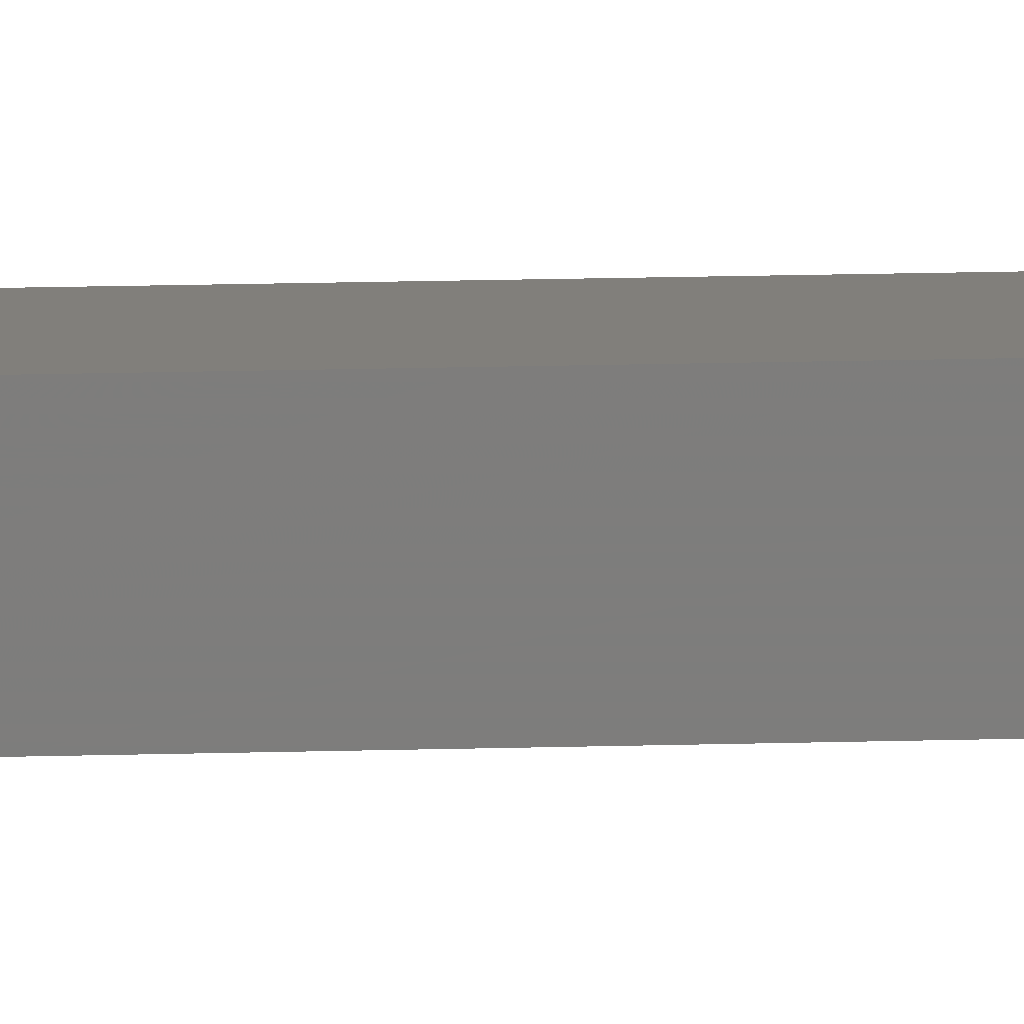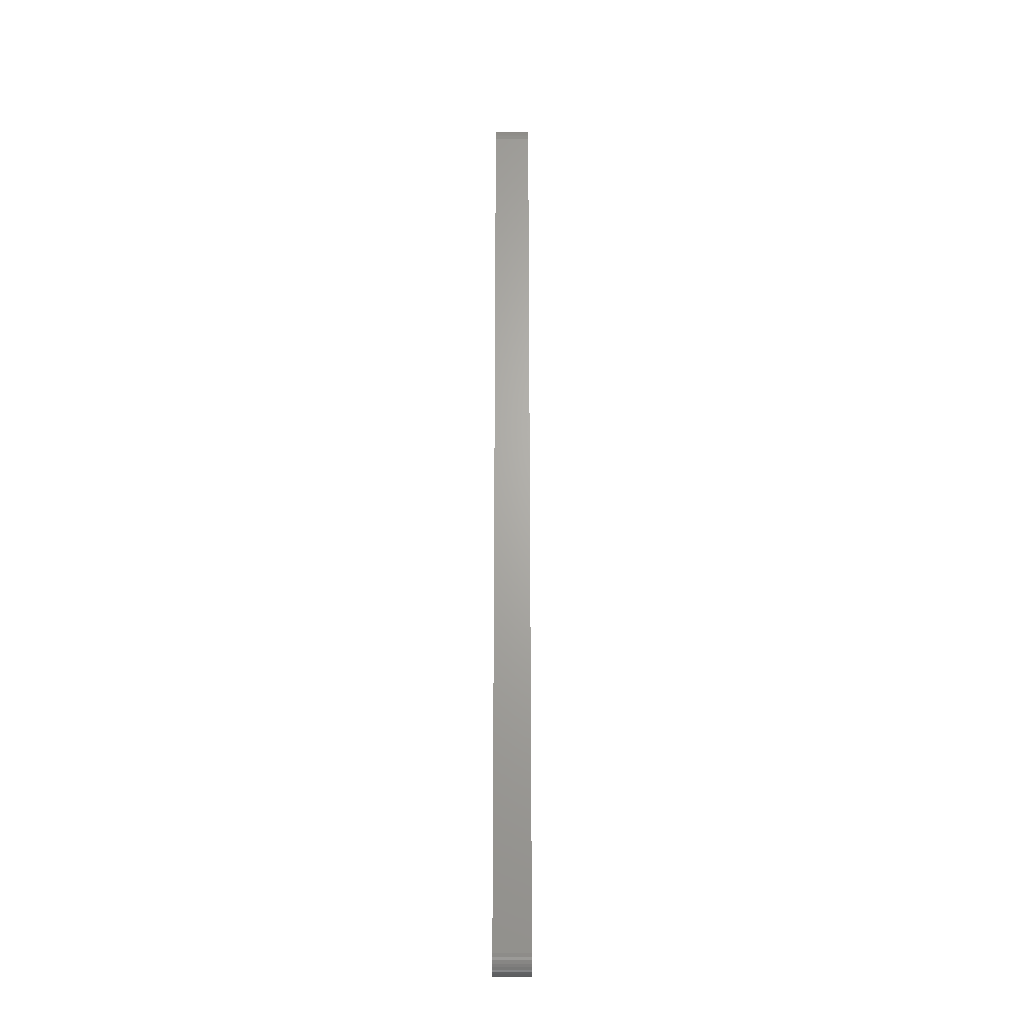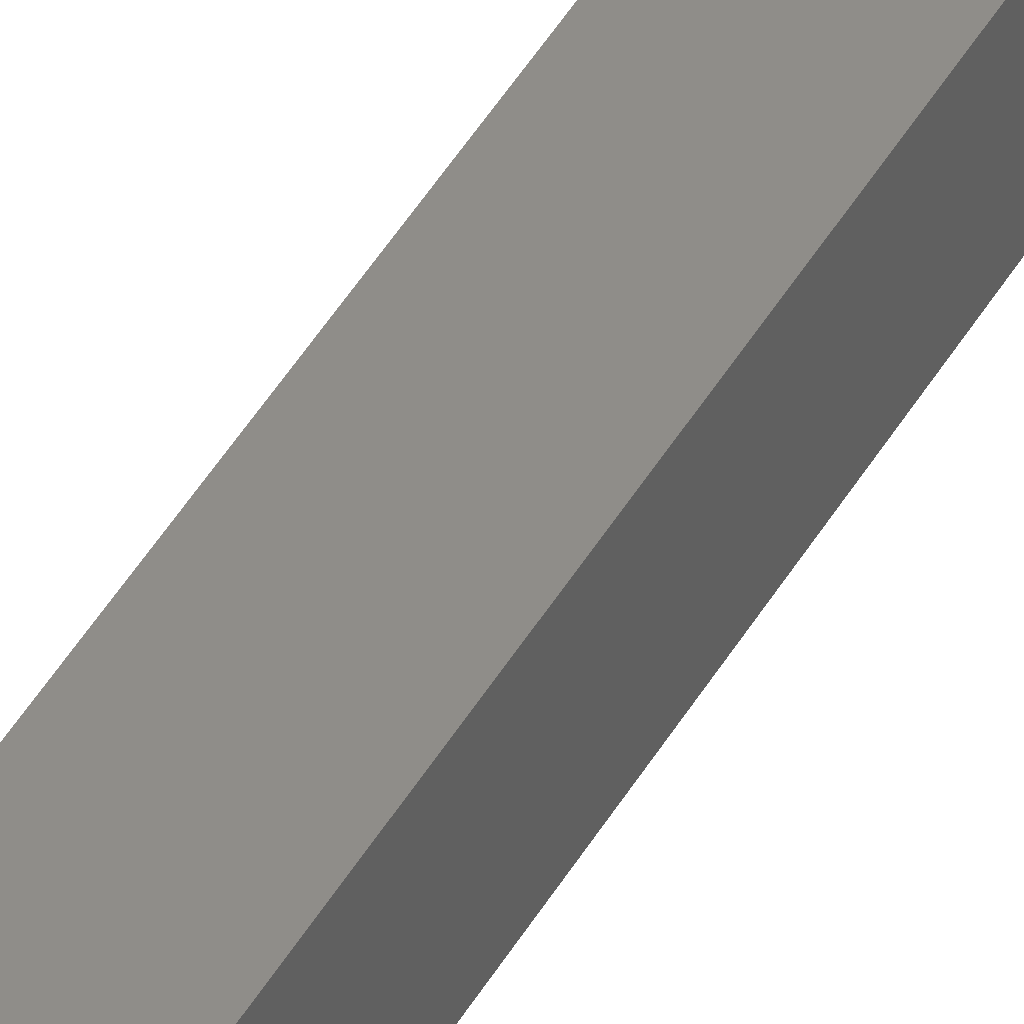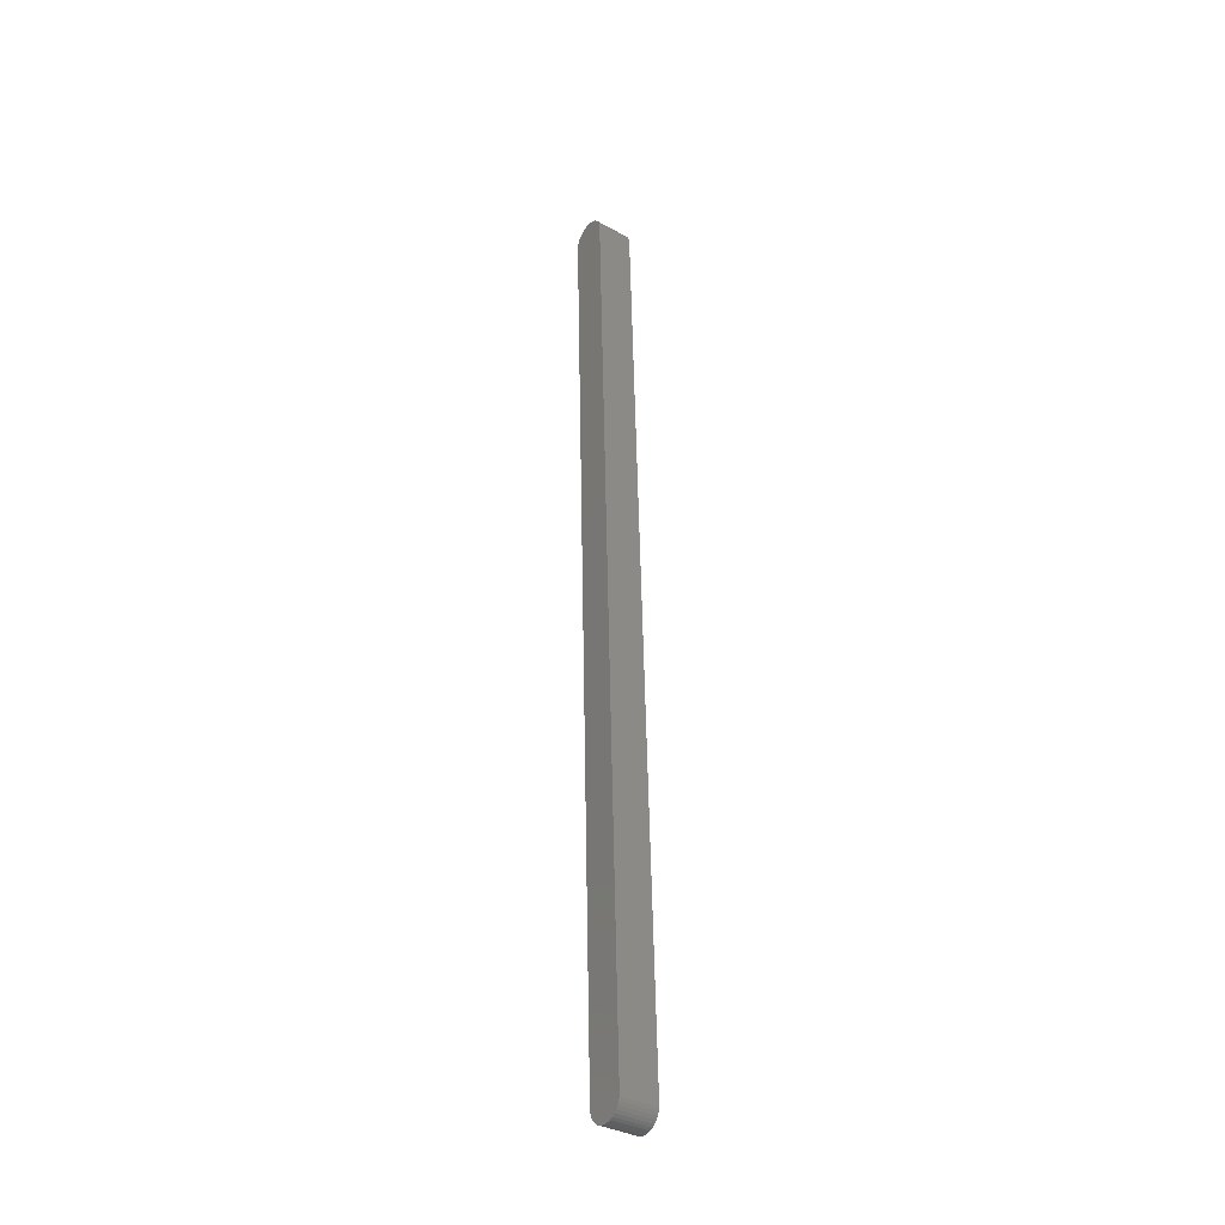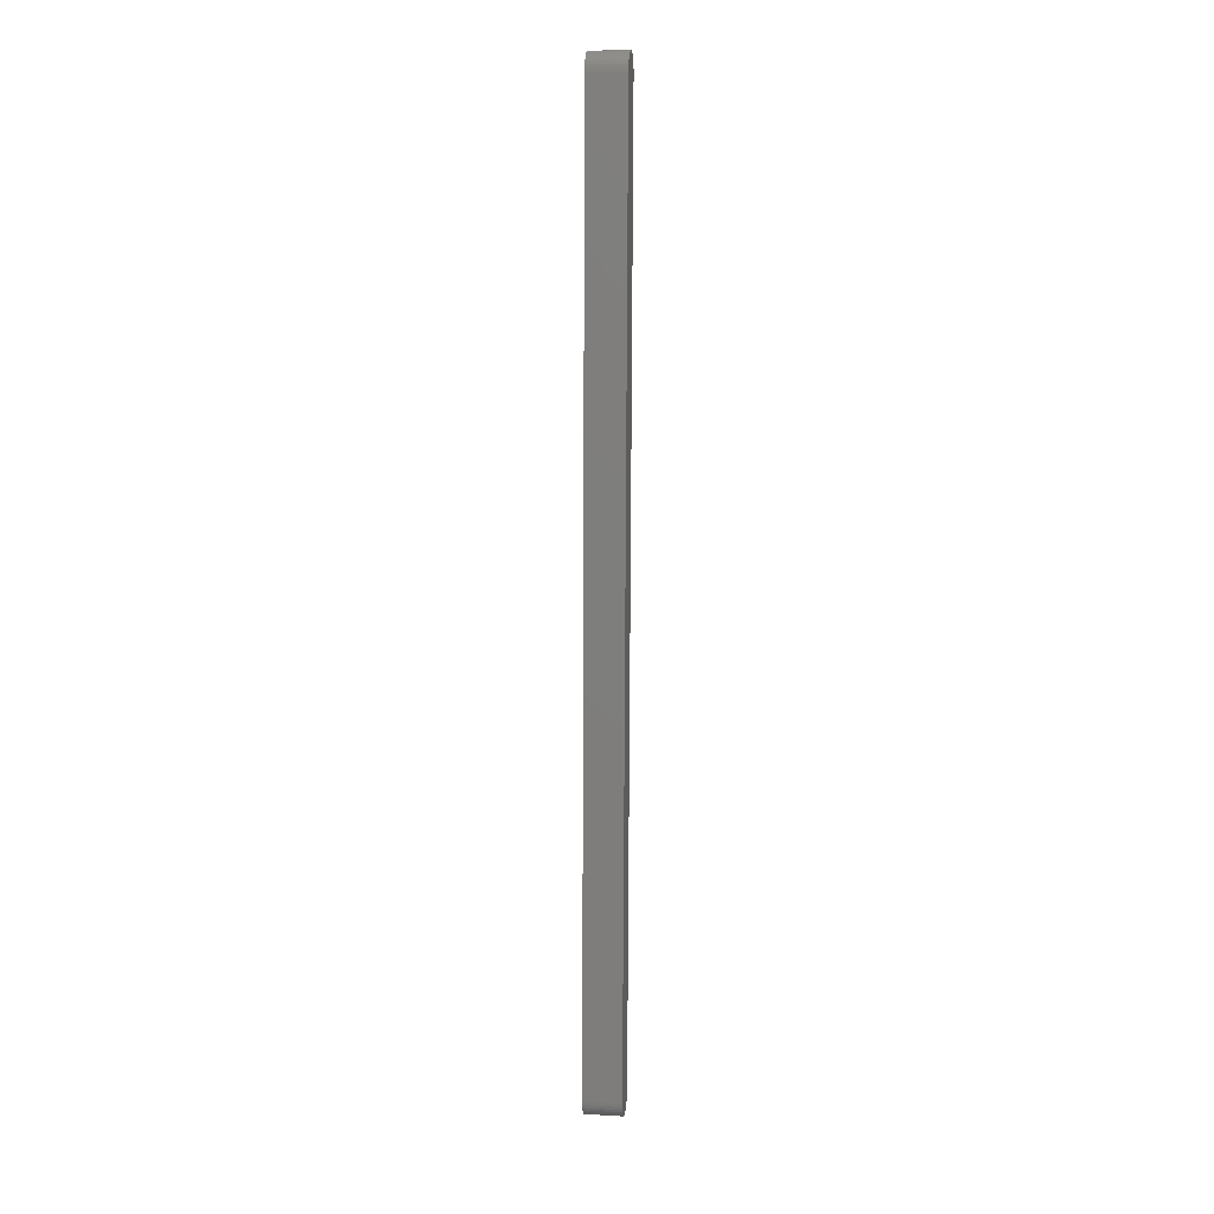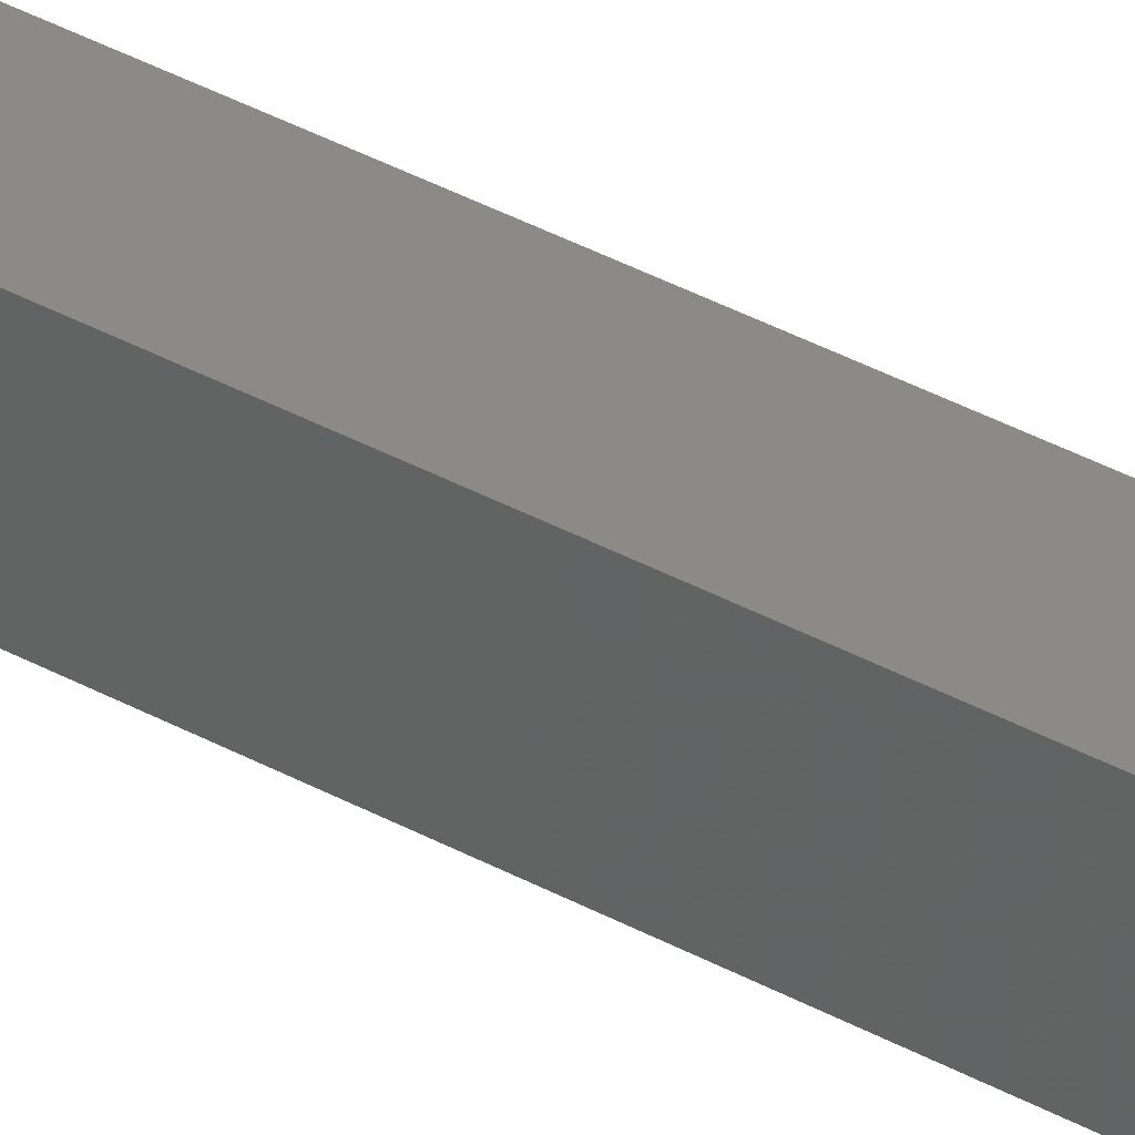
<metadata>
{"format":"stl","ext":"stl","renderer":"f3d","projection":"perspective","resolution":1024,"background":"white","views":[{"elev":13.4,"azim":-92.3,"up":"+Y"},{"elev":-21.9,"azim":-90.3,"up":"+Z"},{"elev":41.4,"azim":-151.5,"up":"+Y"},{"elev":-34.9,"azim":-126.5,"up":"+Z"},{"elev":12.4,"azim":-82.5,"up":"+Z"},{"elev":32.0,"azim":-49.0,"up":"+Y"}]}
</metadata>
<code>
# stl→obj: 76 verts, 148 faces
v 3.773 -0.66 0.05988
v 3.773 -0.62 0.05988
v 3.806 -0.66 1.049
v 3.806 -0.62 1.049
v 3.773 -0.66 0.05642
v 3.773 -0.62 0.05642
v 3.772 -0.66 0.05308
v 3.772 -0.62 0.05308
v 3.77 -0.66 0.04997
v 3.77 -0.62 0.04997
v 3.768 -0.66 0.04718
v 3.768 -0.62 0.04718
v 3.766 -0.66 0.0448
v 3.766 -0.62 0.0448
v 3.763 -0.66 0.0429
v 3.763 -0.62 0.0429
v 3.759 -0.66 0.04153
v 3.759 -0.62 0.04153
v 3.756 -0.66 0.04074
v 3.756 -0.62 0.04074
v 3.753 -0.66 0.04055
v 3.753 -0.62 0.04055
v 3.749 -0.66 0.04097
v 3.749 -0.62 0.04097
v 3.746 -0.66 0.04198
v 3.746 -0.62 0.04198
v 3.743 -0.66 0.04356
v 3.743 -0.62 0.04356
v 3.74 -0.66 0.04565
v 3.74 -0.62 0.04565
v 3.738 -0.66 0.04819
v 3.738 -0.62 0.04819
v 3.736 -0.66 0.05111
v 3.736 -0.62 0.05111
v 3.734 -0.66 0.05432
v 3.734 -0.62 0.05432
v 3.733 -0.66 0.05772
v 3.733 -0.62 0.05772
v 3.733 -0.66 0.0612
v 3.733 -0.62 0.0612
v 3.766 -0.66 1.051
v 3.766 -0.62 1.051
v 3.766 -0.66 1.054
v 3.766 -0.62 1.054
v 3.767 -0.66 1.057
v 3.767 -0.62 1.057
v 3.769 -0.66 1.061
v 3.769 -0.62 1.061
v 3.771 -0.66 1.063
v 3.771 -0.62 1.063
v 3.774 -0.66 1.066
v 3.774 -0.62 1.066
v 3.776 -0.66 1.068
v 3.776 -0.62 1.068
v 3.78 -0.66 1.069
v 3.78 -0.62 1.069
v 3.783 -0.66 1.07
v 3.783 -0.62 1.07
v 3.787 -0.66 1.07
v 3.787 -0.62 1.07
v 3.79 -0.66 1.07
v 3.79 -0.62 1.07
v 3.793 -0.66 1.069
v 3.793 -0.62 1.069
v 3.796 -0.66 1.067
v 3.796 -0.62 1.067
v 3.799 -0.66 1.065
v 3.799 -0.62 1.065
v 3.802 -0.66 1.062
v 3.802 -0.62 1.062
v 3.804 -0.66 1.059
v 3.804 -0.62 1.059
v 3.805 -0.66 1.056
v 3.805 -0.62 1.056
v 3.806 -0.66 1.053
v 3.806 -0.62 1.053
f 1 2 3
f 3 2 4
f 2 1 5
f 2 5 6
f 6 5 7
f 6 7 8
f 8 7 9
f 8 9 10
f 10 9 11
f 10 11 12
f 12 11 13
f 12 13 14
f 14 13 15
f 14 15 16
f 16 15 17
f 16 17 18
f 18 17 19
f 18 19 20
f 20 19 21
f 20 21 22
f 22 21 23
f 22 23 24
f 24 23 25
f 24 25 26
f 26 25 27
f 26 27 28
f 28 27 29
f 28 29 30
f 30 29 31
f 30 31 32
f 32 31 33
f 32 33 34
f 34 33 35
f 34 35 36
f 36 35 37
f 36 37 38
f 38 37 39
f 38 39 40
f 41 42 39
f 39 42 40
f 42 41 43
f 42 43 44
f 44 43 45
f 44 45 46
f 46 45 47
f 46 47 48
f 48 47 49
f 48 49 50
f 50 49 51
f 50 51 52
f 52 51 53
f 52 53 54
f 54 53 55
f 54 55 56
f 56 55 57
f 56 57 58
f 58 57 59
f 58 59 60
f 60 59 61
f 60 61 62
f 62 61 63
f 62 63 64
f 64 63 65
f 64 65 66
f 66 65 67
f 66 67 68
f 68 67 69
f 68 69 70
f 70 69 71
f 70 71 72
f 72 71 73
f 72 73 74
f 74 73 75
f 74 75 76
f 76 75 3
f 76 3 4
f 22 24 2
f 44 46 4
f 8 10 12
f 2 14 16
f 24 26 2
f 2 26 28
f 2 28 30
f 30 32 2
f 2 32 34
f 2 34 36
f 16 18 2
f 2 18 20
f 2 20 22
f 36 38 2
f 2 38 40
f 2 40 4
f 4 40 42
f 4 42 44
f 58 60 4
f 4 60 62
f 4 62 64
f 14 2 12
f 12 2 6
f 12 6 8
f 46 48 4
f 4 48 50
f 4 50 52
f 52 54 4
f 4 54 56
f 4 56 58
f 64 66 4
f 4 66 68
f 4 68 70
f 70 72 4
f 4 72 74
f 4 74 76
f 19 1 21
f 21 1 23
f 37 35 1
f 35 33 1
f 1 33 31
f 1 31 29
f 29 27 1
f 1 27 25
f 1 25 23
f 1 13 11
f 61 59 3
f 3 59 57
f 45 43 3
f 3 43 41
f 3 41 1
f 1 41 39
f 1 39 37
f 19 17 1
f 1 17 15
f 1 15 13
f 11 9 1
f 1 9 7
f 1 7 5
f 3 75 73
f 57 55 3
f 3 55 53
f 3 53 51
f 51 49 3
f 3 49 47
f 3 47 45
f 73 71 3
f 3 71 69
f 3 69 67
f 67 65 3
f 3 65 63
f 3 63 61

</code>
